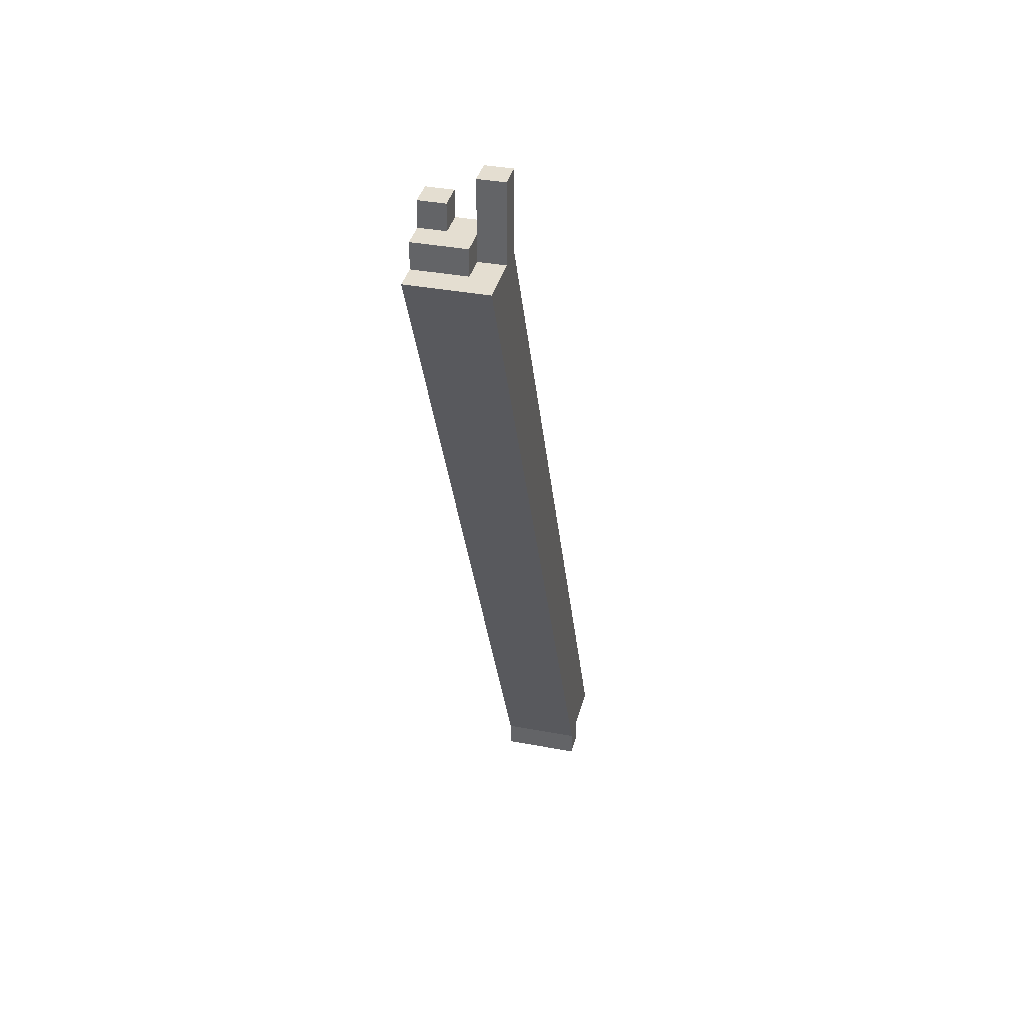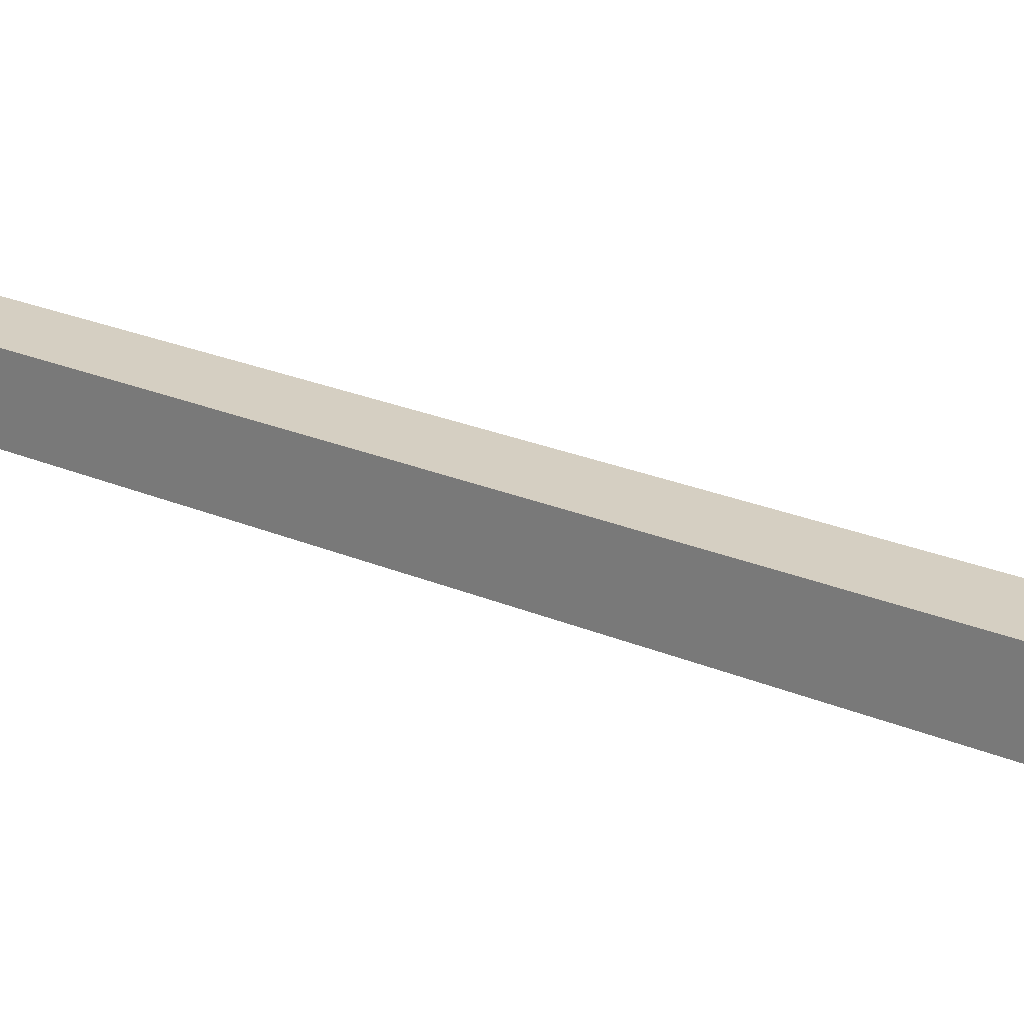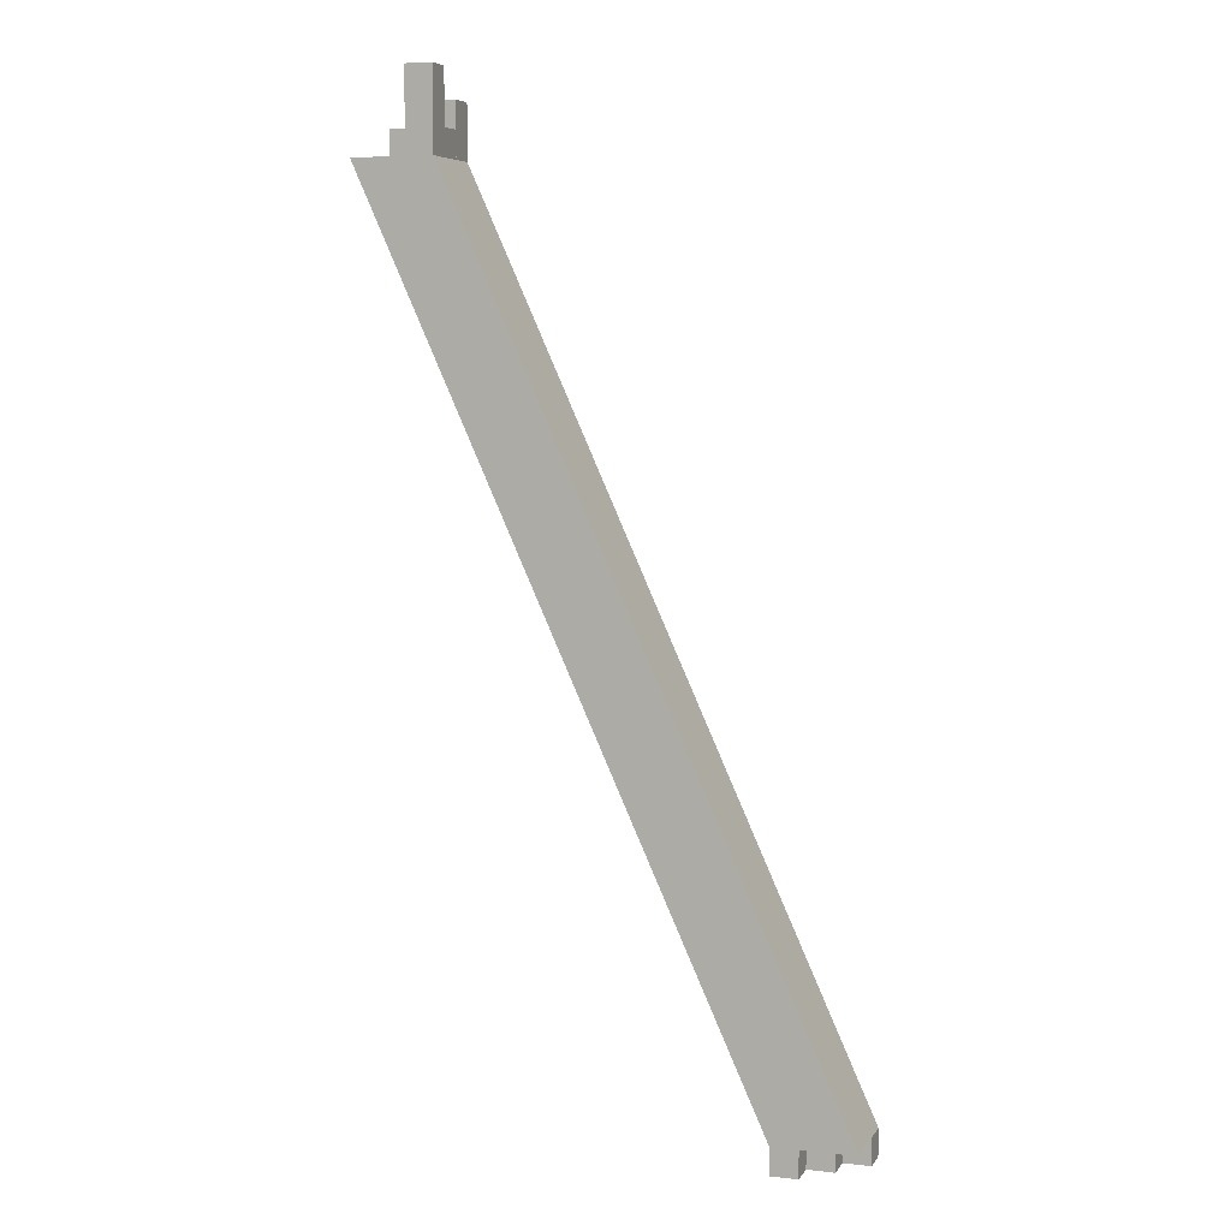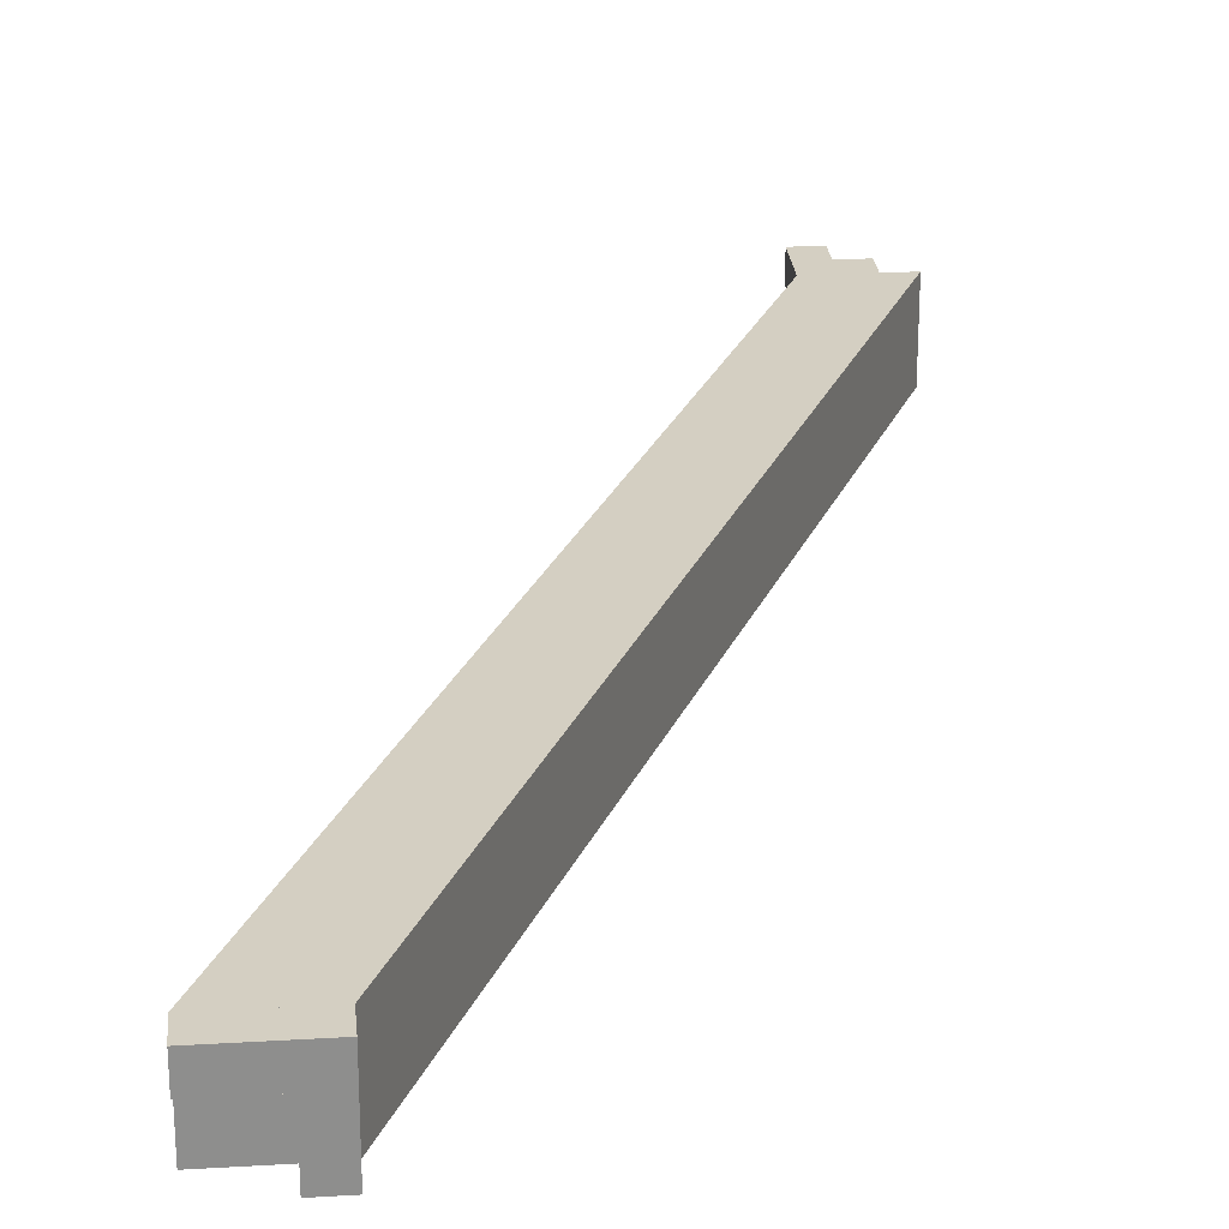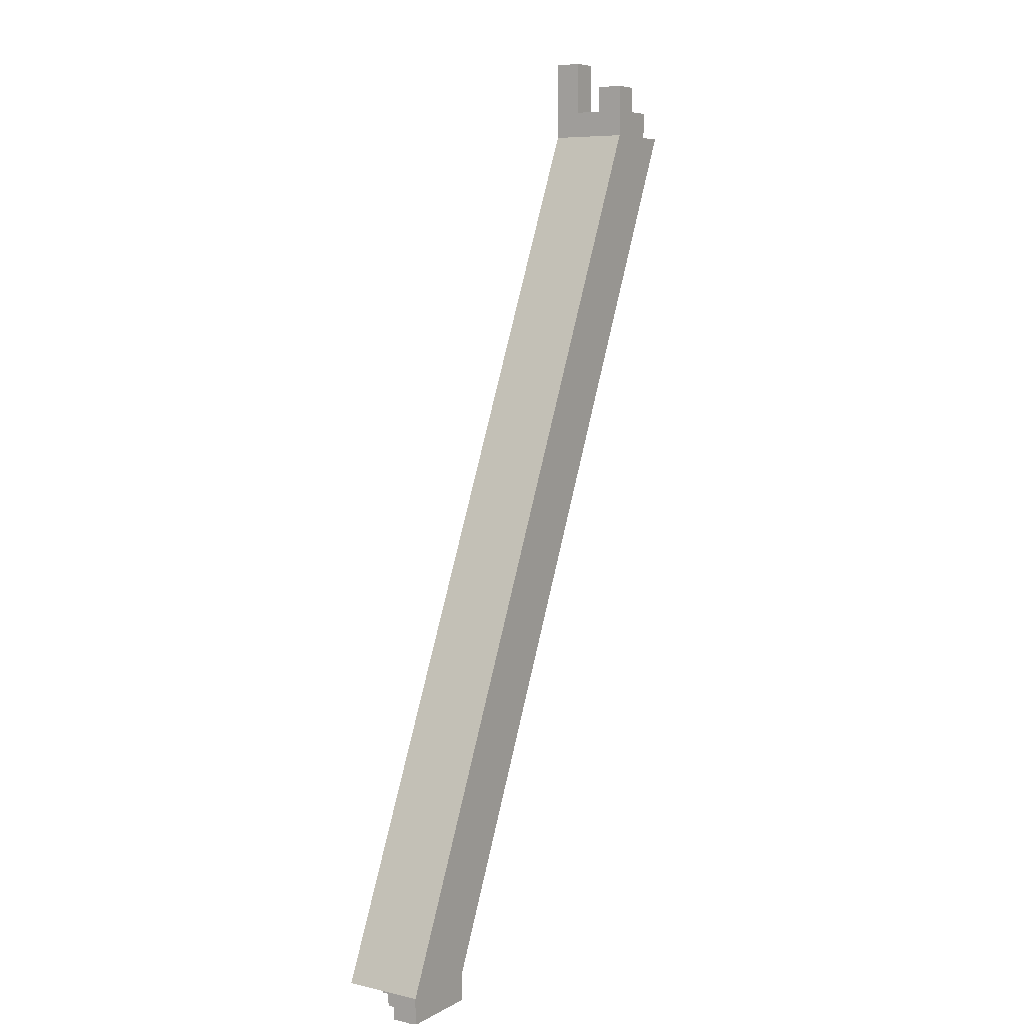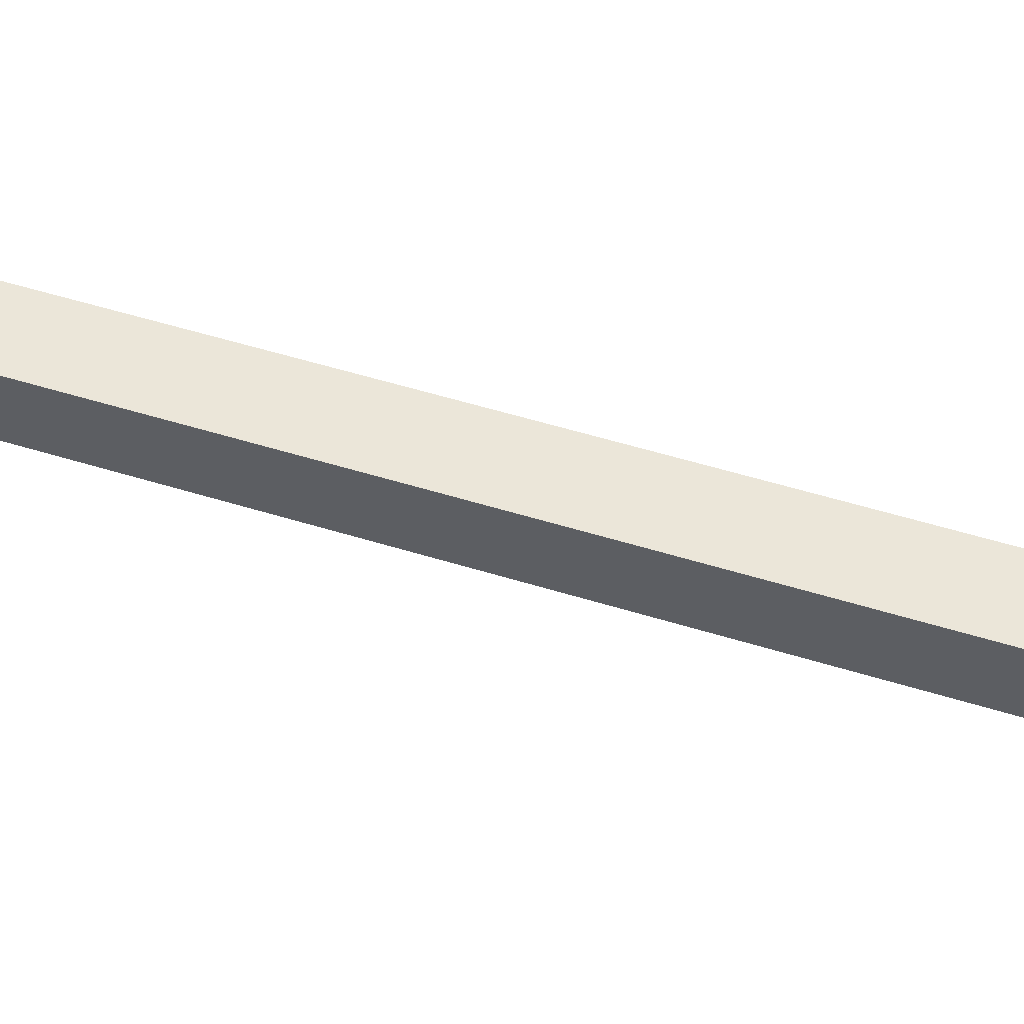
<metadata>
{"format":"obj","ext":"obj","renderer":"f3d","projection":"perspective","resolution":1024,"background":"white","views":[{"elev":36.5,"azim":103.8,"up":"+Y"},{"elev":25.9,"azim":99.2,"up":"+Z"},{"elev":6.3,"azim":-161.5,"up":"+Y"},{"elev":25.6,"azim":-5.4,"up":"+Z"},{"elev":6.9,"azim":-56.8,"up":"+Y"},{"elev":56.5,"azim":-96.6,"up":"+Z"}]}
</metadata>
<code>
v -1.03 0.03 -0.03
v -0.97 0.03 -0.03
v -0.97 0.03 0.03
v -1.03 0.03 0.03
v -0.7371 0.6771 -0.03
v -0.7371 0.6771 0.03
v -0.6771 0.6771 0.03
v -0.6771 0.6771 -0.03
v -1.03 0.01 0.01
v -1.03 0.01 0.03
v -1.03 0.03 0.01
v -1.03 0.03 0.03
v -1.01 0.01 0.01
v -1.01 0.01 0.03
v -1.01 0.03 0.01
v -1.01 0.03 0.03
v -1.01 0.01 -0.01
v -1.01 0.01 0.01
v -1.01 0.03 -0.01
v -1.01 0.03 0.01
v -0.99 0.01 -0.01
v -0.99 0.01 0.01
v -0.99 0.03 -0.01
v -0.99 0.03 0.01
v -1.01 0.01 0.01
v -1.01 0.01 0.03
v -1.01 0.03 0.01
v -1.01 0.03 0.03
v -0.99 0.01 0.01
v -0.99 0.01 0.03
v -0.99 0.03 0.01
v -0.99 0.03 0.03
v -0.99 0.01 -0.03
v -0.99 0.01 -0.01
v -0.99 0.03 -0.03
v -0.99 0.03 -0.01
v -0.97 0.01 -0.03
v -0.97 0.01 -0.01
v -0.97 0.03 -0.03
v -0.97 0.03 -0.01
v -0.99 0.01 -0.01
v -0.99 0.01 0.01
v -0.99 0.03 -0.01
v -0.99 0.03 0.01
v -0.97 0.01 -0.01
v -0.97 0.01 0.01
v -0.97 0.03 -0.01
v -0.97 0.03 0.01
v -0.99 0.01 0.01
v -0.99 0.01 0.03
v -0.99 0.03 0.01
v -0.99 0.03 0.03
v -0.97 0.01 0.01
v -0.97 0.01 0.03
v -0.97 0.03 0.01
v -0.97 0.03 0.03
v -0.7371 0.6771 -0.03
v -0.7371 0.6771 -0.01
v -0.7371 0.6971 -0.03
v -0.7371 0.6971 -0.01
v -0.7171 0.6771 -0.03
v -0.7171 0.6771 -0.01
v -0.7171 0.6971 -0.03
v -0.7171 0.6971 -0.01
v -0.7371 0.6771 -0.01
v -0.7371 0.6771 0.01
v -0.7371 0.6971 -0.01
v -0.7371 0.6971 0.01
v -0.7171 0.6771 -0.01
v -0.7171 0.6771 0.01
v -0.7171 0.6971 -0.01
v -0.7171 0.6971 0.01
v -0.7371 0.6771 0.01
v -0.7371 0.6771 0.03
v -0.7371 0.6971 0.01
v -0.7371 0.6971 0.03
v -0.7171 0.6771 0.01
v -0.7171 0.6771 0.03
v -0.7171 0.6971 0.01
v -0.7171 0.6971 0.03
v -0.7371 0.6971 -0.03
v -0.7371 0.6971 -0.01
v -0.7371 0.7171 -0.03
v -0.7371 0.7171 -0.01
v -0.7171 0.6971 -0.03
v -0.7171 0.6971 -0.01
v -0.7171 0.7171 -0.03
v -0.7171 0.7171 -0.01
v -0.7371 0.6971 0.01
v -0.7371 0.6971 0.03
v -0.7371 0.7171 0.01
v -0.7371 0.7171 0.03
v -0.7171 0.6971 0.01
v -0.7171 0.6971 0.03
v -0.7171 0.7171 0.01
v -0.7171 0.7171 0.03
v -0.7371 0.7171 -0.03
v -0.7371 0.7171 -0.01
v -0.7371 0.7371 -0.03
v -0.7371 0.7371 -0.01
v -0.7171 0.7171 -0.03
v -0.7171 0.7171 -0.01
v -0.7171 0.7371 -0.03
v -0.7171 0.7371 -0.01
v -0.7171 0.6771 -0.01
v -0.7171 0.6771 0.01
v -0.7171 0.6971 -0.01
v -0.7171 0.6971 0.01
v -0.6971 0.6771 -0.01
v -0.6971 0.6771 0.01
v -0.6971 0.6971 -0.01
v -0.6971 0.6971 0.01
v -0.7171 0.6771 0.01
v -0.7171 0.6771 0.03
v -0.7171 0.6971 0.01
v -0.7171 0.6971 0.03
v -0.6971 0.6771 0.01
v -0.6971 0.6771 0.03
v -0.6971 0.6971 0.01
v -0.6971 0.6971 0.03
f 1 2 3
f 3 4 1
f 5 6 7
f 7 8 5
f 2 1 5
f 5 8 2
f 3 2 8
f 8 7 3
f 4 3 7
f 7 6 4
f 1 4 6
f 6 5 1
f 9 15 13
f 9 11 15
f 9 12 11
f 9 10 12
f 11 16 15
f 11 12 16
f 13 15 16
f 13 16 14
f 9 13 14
f 9 14 10
f 10 14 16
f 10 16 12
f 17 23 21
f 17 19 23
f 17 20 19
f 17 18 20
f 19 24 23
f 19 20 24
f 21 23 24
f 21 24 22
f 17 21 22
f 17 22 18
f 18 22 24
f 18 24 20
f 25 31 29
f 25 27 31
f 25 28 27
f 25 26 28
f 27 32 31
f 27 28 32
f 29 31 32
f 29 32 30
f 25 29 30
f 25 30 26
f 26 30 32
f 26 32 28
f 33 39 37
f 33 35 39
f 33 36 35
f 33 34 36
f 35 40 39
f 35 36 40
f 37 39 40
f 37 40 38
f 33 37 38
f 33 38 34
f 34 38 40
f 34 40 36
f 41 47 45
f 41 43 47
f 41 44 43
f 41 42 44
f 43 48 47
f 43 44 48
f 45 47 48
f 45 48 46
f 41 45 46
f 41 46 42
f 42 46 48
f 42 48 44
f 49 55 53
f 49 51 55
f 49 52 51
f 49 50 52
f 51 56 55
f 51 52 56
f 53 55 56
f 53 56 54
f 49 53 54
f 49 54 50
f 50 54 56
f 50 56 52
f 57 63 61
f 57 59 63
f 57 60 59
f 57 58 60
f 59 64 63
f 59 60 64
f 61 63 64
f 61 64 62
f 57 61 62
f 57 62 58
f 58 62 64
f 58 64 60
f 65 71 69
f 65 67 71
f 65 68 67
f 65 66 68
f 67 72 71
f 67 68 72
f 69 71 72
f 69 72 70
f 65 69 70
f 65 70 66
f 66 70 72
f 66 72 68
f 73 79 77
f 73 75 79
f 73 76 75
f 73 74 76
f 75 80 79
f 75 76 80
f 77 79 80
f 77 80 78
f 73 77 78
f 73 78 74
f 74 78 80
f 74 80 76
f 81 87 85
f 81 83 87
f 81 84 83
f 81 82 84
f 83 88 87
f 83 84 88
f 85 87 88
f 85 88 86
f 81 85 86
f 81 86 82
f 82 86 88
f 82 88 84
f 89 95 93
f 89 91 95
f 89 92 91
f 89 90 92
f 91 96 95
f 91 92 96
f 93 95 96
f 93 96 94
f 89 93 94
f 89 94 90
f 90 94 96
f 90 96 92
f 97 103 101
f 97 99 103
f 97 100 99
f 97 98 100
f 99 104 103
f 99 100 104
f 101 103 104
f 101 104 102
f 97 101 102
f 97 102 98
f 98 102 104
f 98 104 100
f 105 111 109
f 105 107 111
f 105 108 107
f 105 106 108
f 107 112 111
f 107 108 112
f 109 111 112
f 109 112 110
f 105 109 110
f 105 110 106
f 106 110 112
f 106 112 108
f 113 119 117
f 113 115 119
f 113 116 115
f 113 114 116
f 115 120 119
f 115 116 120
f 117 119 120
f 117 120 118
f 113 117 118
f 113 118 114
f 114 118 120
f 114 120 116

</code>
